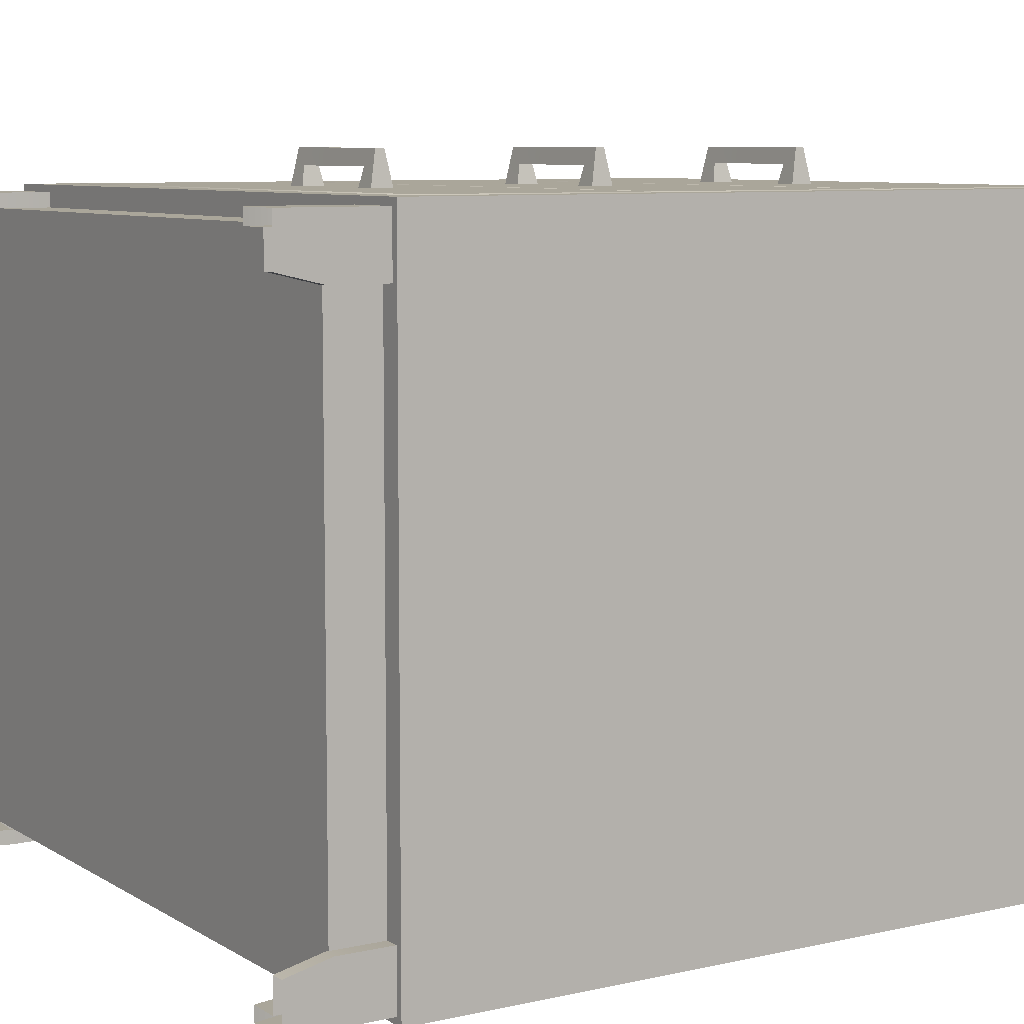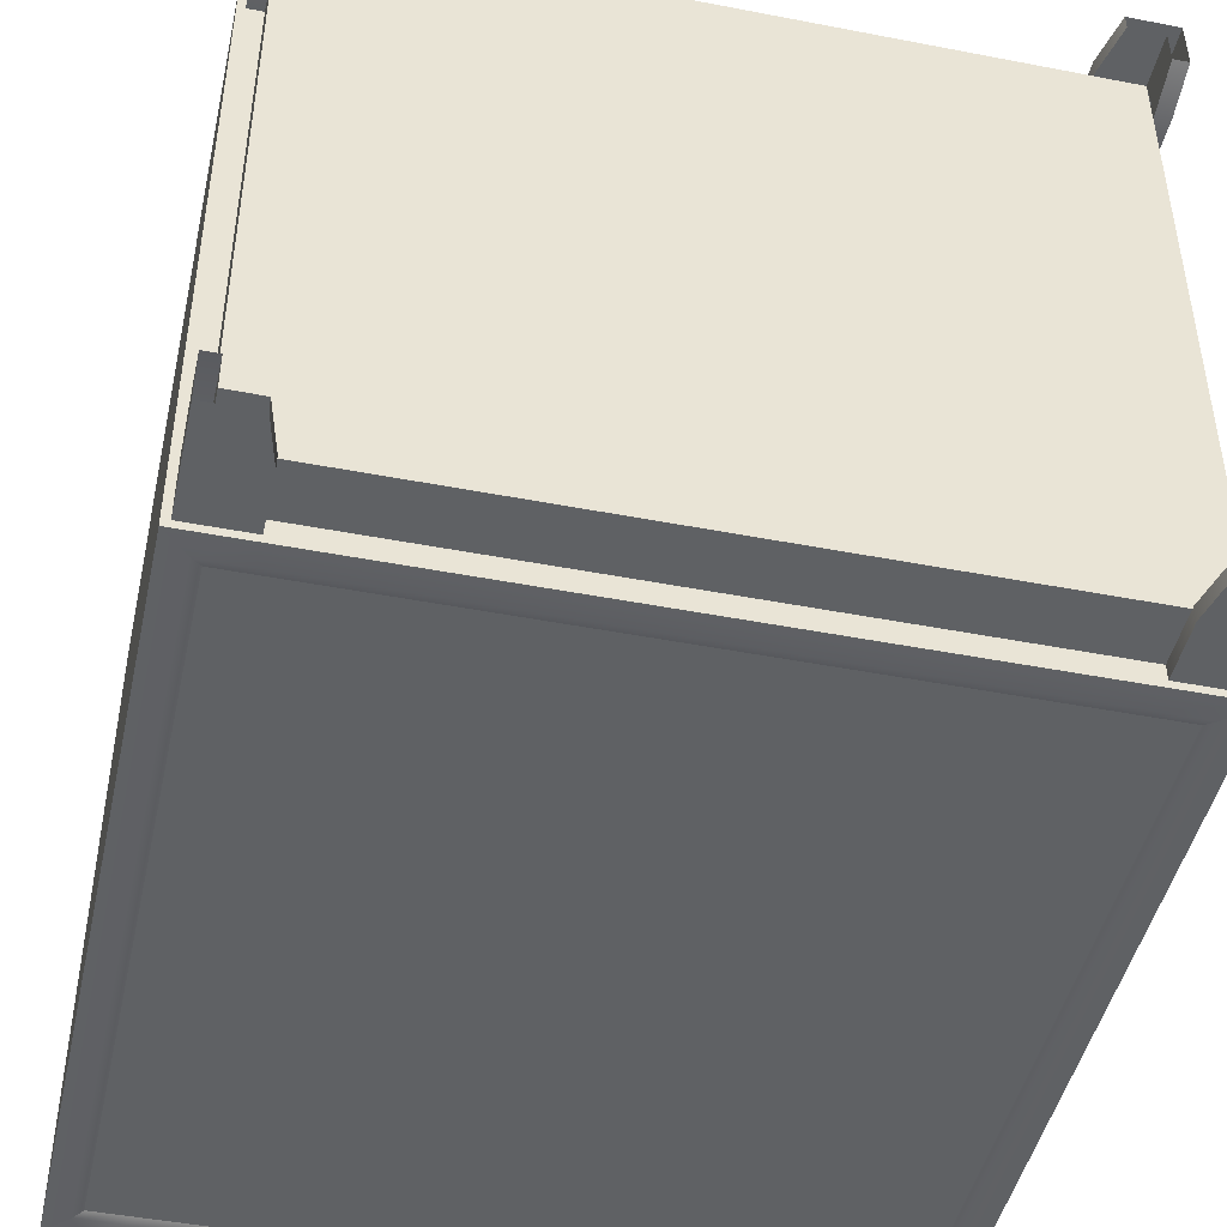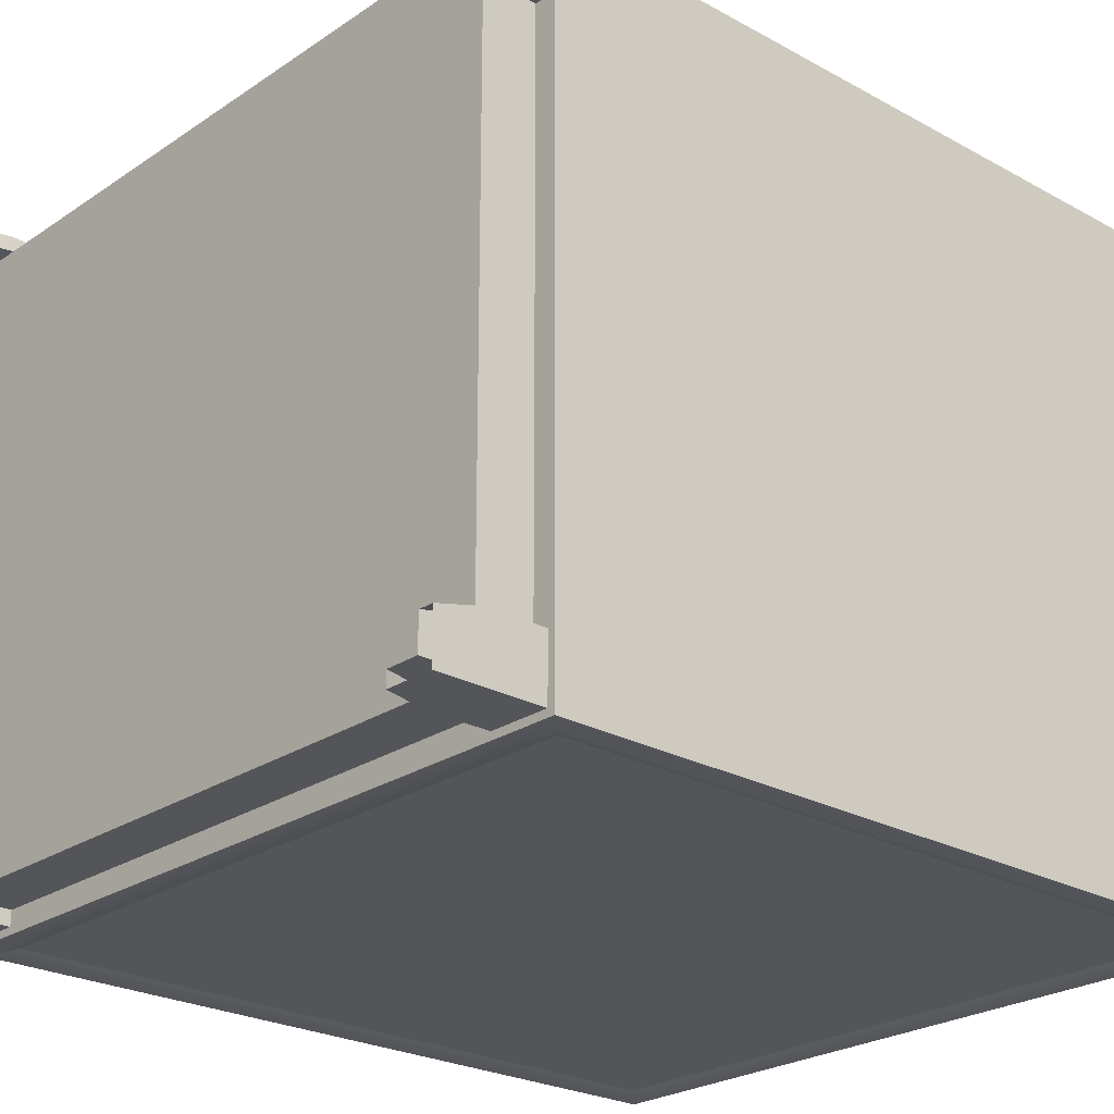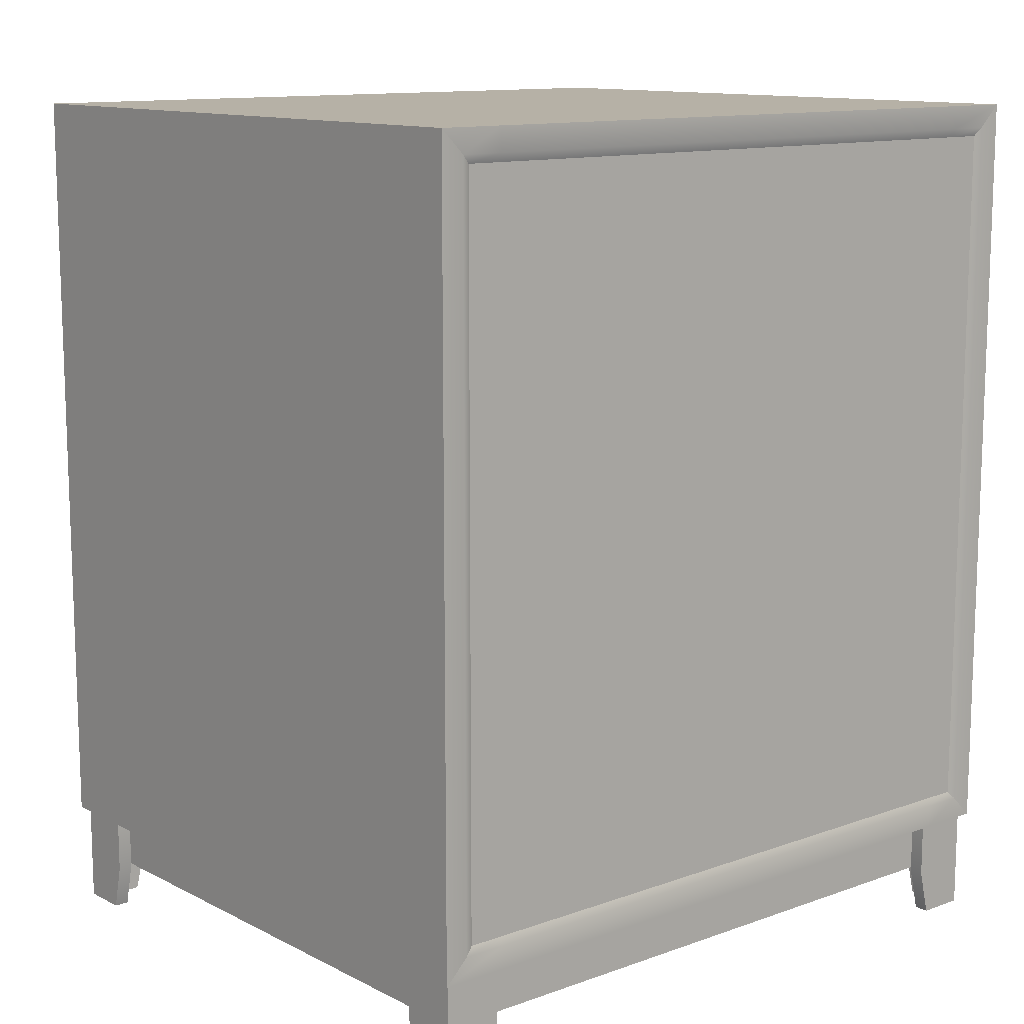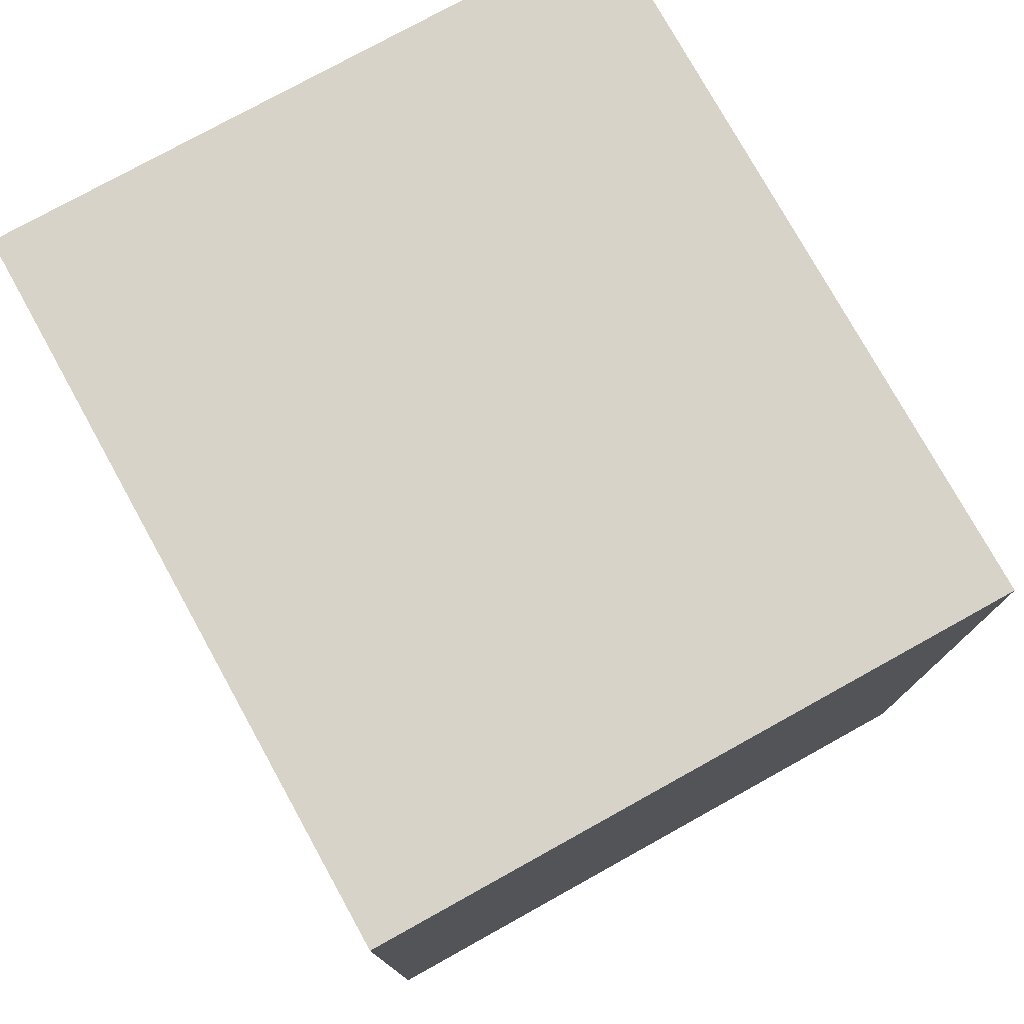
<metadata>
{"format":"obj","ext":"obj","renderer":"f3d","projection":"perspective","resolution":1024,"background":"white","views":[{"elev":7.8,"azim":57.7,"up":"+Z"},{"elev":-46.1,"azim":-12.5,"up":"+Z"},{"elev":-24.5,"azim":47.8,"up":"+Z"},{"elev":12.1,"azim":139.8,"up":"+Y"},{"elev":77.0,"azim":-119.0,"up":"+Y"}]}
</metadata>
<code>
o bedtable_Cube.008
v -0.1935 -0.3306 0.7124
v -0.1935 -0.306 0.7124
v -0.2038 -0.3487 0.6168
v -0.2038 -0.287 0.6168
v -0.1525 -0.3384 0.6683
v -0.1525 -0.2973 0.6683
v -0.1422 -0.3487 0.6168
v -0.1422 -0.287 0.6168
v 0.1935 -0.3306 0.7124
v 0.1935 -0.306 0.7124
v 0.2038 -0.3487 0.6168
v 0.2038 -0.287 0.6168
v 0.1525 -0.3384 0.6683
v 0.1525 -0.2973 0.6683
v 0.1422 -0.3487 0.6168
v 0.1422 -0.287 0.6168
v -2e-06 -0.3306 0.7124
v -2e-06 -0.306 0.7124
v -2e-06 -0.3384 0.6683
v -2e-06 -0.2973 0.6683
v -0.8946 0.6335 0.6119
v 0.8946 0.6335 0.6119
v -0.8946 1.264 0.6119
v 0.8946 1.264 0.6119
v 0.883 1.252 0.6168
v 0.883 0.6452 0.6168
v -0.883 0.6452 0.6168
v -0.883 1.252 0.6168
v 0.8315 0.6967 -0.9716
v 0.8315 1.165 -0.9716
v 0.8613 1.165 -1.008
v 0.8946 1.264 0.5284
v 0.8946 0.6335 0.5284
v -0.8946 0.6335 0.5284
v -0.8946 1.264 0.5284
v -0.8315 0.6967 0.5284
v -0.8613 0.6669 0.5284
v 0.8315 0.6967 0.5284
v 0.8613 0.6669 0.5284
v -0.8613 1.165 0.5284
v -0.8315 1.165 0.5284
v 0.8315 1.165 0.5284
v 0.8613 1.165 0.5284
v -0.8315 0.6967 -0.9716
v -0.8613 0.6669 -1.008
v -0.8315 1.165 -0.9716
v 0.8613 0.6669 -1.008
v -0.8613 1.165 -1.008
v -0.8946 -0.6331 0.6119
v 0.8946 -0.6331 0.6119
v -0.8946 -0.002905 0.6119
v 0.8946 -0.002905 0.6119
v 0.883 -0.01455 0.6168
v 0.883 -0.6214 0.6168
v -0.883 -0.6214 0.6168
v -0.883 -0.01455 0.6168
v 0.8315 -0.5699 -0.9716
v 0.8315 -0.1015 -0.9716
v 0.8613 -0.1015 -1.008
v 0.8946 -0.002905 0.5284
v 0.8946 -0.6331 0.5284
v -0.8946 -0.6331 0.5284
v -0.8946 -0.002905 0.5284
v -0.8315 -0.5699 0.5284
v -0.8613 -0.5997 0.5284
v 0.8315 -0.5699 0.5284
v 0.8613 -0.5997 0.5284
v -0.8613 -0.1015 0.5284
v -0.8315 -0.1015 0.5284
v 0.8315 -0.1015 0.5284
v 0.8613 -0.1015 0.5284
v -0.8315 -0.5699 -0.9716
v -0.8613 -0.5997 -1.008
v -0.8315 -0.1015 -0.9716
v 0.8613 -0.5997 -1.008
v -0.8613 -0.1015 -1.008
v -0.8946 0.000237 0.6119
v 0.8946 0.000237 0.6119
v -0.8946 0.6304 0.6119
v 0.8946 0.6304 0.6119
v 0.883 0.6188 0.6168
v 0.883 0.01188 0.6168
v -0.883 0.01188 0.6168
v -0.883 0.6188 0.6168
v 0.8315 0.0634 -0.9716
v 0.8315 0.5318 -0.9716
v 0.8613 0.5318 -1.008
v 0.8946 0.6304 0.5284
v 0.8946 0.000237 0.5284
v -0.8946 0.000237 0.5284
v -0.8946 0.6304 0.5284
v -0.8315 0.0634 0.5284
v -0.8613 0.03358 0.5284
v 0.8315 0.0634 0.5284
v 0.8613 0.03358 0.5284
v -0.8613 0.5318 0.5284
v -0.8315 0.5318 0.5284
v 0.8315 0.5318 0.5284
v 0.8613 0.5318 0.5284
v -0.8315 0.0634 -0.9716
v -0.8613 0.03358 -1.008
v -0.8315 0.5318 -0.9716
v 0.8613 0.03358 -1.008
v -0.8613 0.5318 -1.008
v -0.1935 0.936 0.7124
v -0.1935 0.9607 0.7124
v -0.2038 0.9179 0.6168
v -0.2038 0.9796 0.6168
v -0.1525 0.9282 0.6683
v -0.1525 0.9693 0.6683
v -0.1422 0.9179 0.6168
v -0.1422 0.9796 0.6168
v 0.1935 0.936 0.7124
v 0.1935 0.9607 0.7124
v 0.2038 0.9179 0.6168
v 0.2038 0.9796 0.6168
v 0.1525 0.9282 0.6683
v 0.1525 0.9693 0.6683
v 0.1422 0.9179 0.6168
v 0.1422 0.9796 0.6168
v -2e-06 0.936 0.7124
v -2e-06 0.9607 0.7124
v -2e-06 0.9282 0.6683
v -2e-06 0.9693 0.6683
v -0.1935 0.3027 0.7124
v -0.1935 0.3273 0.7124
v -0.2038 0.2846 0.6168
v -0.2038 0.3463 0.6168
v -0.1525 0.2949 0.6683
v -0.1525 0.336 0.6683
v -0.1422 0.2846 0.6168
v -0.1422 0.3463 0.6168
v 0.1935 0.3027 0.7124
v 0.1935 0.3273 0.7124
v 0.2038 0.2846 0.6168
v 0.2038 0.3463 0.6168
v 0.1525 0.2949 0.6683
v 0.1525 0.336 0.6683
v 0.1422 0.2846 0.6168
v 0.1422 0.3463 0.6168
v -2e-06 0.3027 0.7124
v -2e-06 0.3273 0.7124
v -2e-06 0.2949 0.6683
v -2e-06 0.336 0.6683
v 0.9146 1.281 -1.148
v 0.8991 1.265 0.6148
v 0.9808 -0.7356 0.5955
v -0.9146 1.281 -1.148
v -0.8991 1.265 0.6148
v -0.9146 -0.6502 -1.148
v -0.8991 -0.6346 0.6148
v 0.9146 -0.6502 -1.148
v 0.8991 -0.6346 0.6148
v 0.8516 -1.013 0.5955
v 0.8215 -0.7356 0.5955
v 0.8516 -1.013 0.5555
v 0.8215 -0.7356 0.5555
v 0.9808 -1.013 0.5955
v 0.8215 -0.8876 0.5955
v 0.8215 -0.8876 0.5555
v 0.9808 -0.8876 0.5955
v -0.8215 -0.7356 0.5555
v -0.8215 -0.8791 0.5555
v 0.8215 -0.8791 0.5555
v 0.9408 -1.013 0.4664
v 0.9408 -0.7356 0.4363
v 0.9808 -1.013 0.4664
v 0.9408 -1.013 0.5555
v 0.9408 -0.8876 0.4363
v 0.9808 -0.8876 0.4363
v -0.9808 -1.013 0.4664
v -0.9408 -1.013 0.4664
v -0.9808 -1.013 0.5955
v -0.9808 -0.7356 0.5955
v -0.9808 -0.8876 0.4363
v -0.9408 -0.8876 0.4363
v -0.9808 -0.8876 0.5955
v -0.8516 -1.013 0.5555
v -0.8516 -1.013 0.5955
v -0.8215 -0.7356 0.5955
v -0.9408 -1.013 0.5555
v -0.8215 -0.8876 0.5555
v -0.8215 -0.8876 0.5955
v -0.8516 -1.013 -1.136
v -0.8516 -1.013 -1.096
v -0.9808 -1.013 -1.136
v -0.9808 -0.7356 -1.136
v -0.8215 -0.8876 -1.136
v -0.8215 -0.8876 -1.096
v -0.9808 -0.8876 -1.136
v -0.9408 -1.013 -1.007
v -0.9808 -1.013 -1.007
v -0.9408 -1.013 -1.096
v -0.9408 -0.8876 -0.977
v -0.9808 -0.8876 -0.977
v 0.9808 -1.013 -1.007
v 0.9408 -1.013 -1.007
v 0.9808 -1.013 -1.136
v 0.9808 -0.7356 -1.136
v 0.9808 -0.8876 -0.977
v 0.9408 -0.8876 -0.977
v 0.9808 -0.8876 -1.136
v 0.8516 -1.013 -1.096
v 0.8516 -1.013 -1.136
v 0.8215 -0.7356 -1.136
v 0.9408 -1.013 -1.096
v 0.8215 -0.8876 -1.096
v 0.8215 -0.8876 -1.136
v -0.8215 -0.7356 -1.096
v -0.8215 -0.8791 -1.096
v 0.8215 -0.7356 -1.096
v 0.8215 -0.8791 -1.096
v 0.9408 -0.8791 0.4363
v 0.9408 -0.7356 -0.977
v 0.9408 -0.8791 -0.977
v -0.9408 -0.7356 0.4363
v -0.9408 -0.8791 0.4363
v -0.9408 -0.7356 -0.977
v -0.9408 -0.8791 -0.977
v -0.9808 -0.7356 0.4363
v -0.8215 -0.7356 -1.136
v -0.8215 -0.6726 -1.155
v -0.8215 1.265 0.6148
v -0.8215 -0.6346 0.6148
v -0.8215 1.303 -1.155
v 0.8215 -0.6346 0.6148
v 0.8215 1.303 -1.155
v 0.8215 -0.6726 -1.155
v 0.8215 1.265 0.6148
v -1 -0.7356 -0.977
v -1 -0.7356 0.4363
v 1 1.366 -0.977
v 1 1.366 0.4363
v -1 1.366 0.4363
v -1 1.366 -0.977
v 1 -0.7356 0.4363
v 1 -0.7356 -0.977
v -0.8215 1.366 -0.977
v -0.8215 1.366 0.4363
v 0.8215 1.366 -0.977
v 0.8215 1.366 0.4363
v -0.9808 -0.7356 -0.977
v 0.9808 -0.7356 0.4363
v 0.9808 -0.7356 -0.977
v -1 -0.7356 0.6148
v -1 1.366 0.6148
v 1 1.366 0.6148
v 1 -0.7356 0.6148
v -0.8215 1.366 0.6148
v 0.8215 -0.7356 0.6148
v 0.8215 1.366 0.6148
v -0.8215 -0.7356 0.6148
v -0.8215 1.265 -1.023
v -0.8215 -0.6346 -1.023
v 0.8215 1.265 -1.023
v 0.8215 -0.6346 -1.023
v -0.8991 -0.6346 -1.023
v -0.8991 1.265 -1.023
v 0.8991 1.265 -1.023
v 0.8991 -0.6346 -1.023
v -0.9408 -0.8791 -1.096
v 0.9408 -0.8791 -1.096
v -0.9408 -0.8791 0.5555
v 0.9408 -0.8791 0.5555
v -0.8215 -0.7356 -1.155
v -1 -0.7356 -1.155
v 1 1.366 -1.155
v 1 -0.7356 -1.155
v -1 1.366 -1.155
v 0.8215 1.366 -1.155
v 0.8215 -0.7356 -1.155
v -0.8215 1.366 -1.155
v -0.8215 -0.6502 -1.148
v -0.937 -0.6726 -1.155
v 0.937 1.303 -1.155
v 0.937 -0.6726 -1.155
v -0.937 1.303 -1.155
v 0.8215 1.281 -1.148
v 0.8215 -0.6502 -1.148
v -0.8215 1.281 -1.148
f 1 2 4 3
f 7 8 6 5
f 3 7 5 1
f 8 4 2 6
f 1 5 19 17
f 6 2 18 20
f 5 6 20 19
f 2 1 17 18
f 9 11 12 10
f 15 13 14 16
f 11 9 13 15
f 16 14 10 12
f 9 17 19 13
f 14 20 18 10
f 13 19 20 14
f 10 18 17 9
f 28 27 26 25
f 26 22 24 25
f 27 21 22 26
f 28 23 21 27
f 25 24 23 28
f 23 35 34 21
f 22 33 32 24
f 21 34 33 22
f 24 32 35 23
f 37 34 35 40
f 32 43 42
f 42 38 36 41
f 43 32 33 39
f 36 44 46 41
f 40 48 45 37
f 43 31 30 42
f 39 33 34 37
f 48 31 47 45
f 37 45 47 39
f 39 47 31 43
f 42 30 29 38
f 41 46 48 40
f 38 29 44 36
f 41 35 32 42
f 40 35 41
f 44 29 30 46
f 31 48 46 30
f 56 55 54 53
f 54 50 52 53
f 55 49 50 54
f 56 51 49 55
f 53 52 51 56
f 51 63 62 49
f 50 61 60 52
f 49 62 61 50
f 52 60 63 51
f 65 62 63 68
f 60 71 70
f 70 66 64 69
f 71 60 61 67
f 64 72 74 69
f 68 76 73 65
f 71 59 58 70
f 67 61 62 65
f 76 59 75 73
f 65 73 75 67
f 67 75 59 71
f 70 58 57 66
f 69 74 76 68
f 66 57 72 64
f 69 63 60 70
f 68 63 69
f 72 57 58 74
f 59 76 74 58
f 84 83 82 81
f 82 78 80 81
f 83 77 78 82
f 84 79 77 83
f 81 80 79 84
f 79 91 90 77
f 78 89 88 80
f 77 90 89 78
f 80 88 91 79
f 93 90 91 96
f 88 99 98
f 98 94 92 97
f 99 88 89 95
f 92 100 102 97
f 96 104 101 93
f 99 87 86 98
f 95 89 90 93
f 104 87 103 101
f 93 101 103 95
f 95 103 87 99
f 98 86 85 94
f 97 102 104 96
f 94 85 100 92
f 97 91 88 98
f 96 91 97
f 100 85 86 102
f 87 104 102 86
f 105 106 108 107
f 111 112 110 109
f 107 111 109 105
f 112 108 106 110
f 105 109 123 121
f 110 106 122 124
f 109 110 124 123
f 106 105 121 122
f 113 115 116 114
f 119 117 118 120
f 115 113 117 119
f 120 118 114 116
f 113 121 123 117
f 118 124 122 114
f 117 123 124 118
f 114 122 121 113
f 125 126 128 127
f 131 132 130 129
f 127 131 129 125
f 132 128 126 130
f 125 129 143 141
f 130 126 142 144
f 129 130 144 143
f 126 125 141 142
f 133 135 136 134
f 139 137 138 140
f 135 133 137 139
f 140 138 134 136
f 133 141 143 137
f 138 144 142 134
f 137 143 144 138
f 134 142 141 133
f 239 234 246 249
f 149 151 257 258
f 230 235 269 266
f 159 155 157 160
f 236 233 247 248
f 279 278 145 152
f 220 174 245 231
f 221 187 266 265
f 155 147 248 250
f 244 199 268 237
f 161 147 155 159
f 158 161 159 154
f 156 160 264 168
f 154 159 160 156
f 163 164 157 162
f 169 166 243 170
f 170 243 147 161
f 168 264 169 165
f 167 170 161 158
f 165 169 170 167
f 175 220 216 176
f 177 174 220 175
f 173 177 175 171
f 172 176 263 181
f 171 175 176 172
f 182 162 180 183
f 183 180 174 177
f 181 263 182 178
f 179 183 177 173
f 178 182 183 179
f 188 221 209 189
f 190 187 221 188
f 186 190 188 184
f 185 189 261 193
f 184 188 189 185
f 194 218 242 195
f 195 242 187 190
f 193 261 194 191
f 192 195 190 186
f 191 194 195 192
f 200 244 214 201
f 202 199 244 200
f 198 202 200 196
f 197 201 262 206
f 196 200 201 197
f 207 211 205 208
f 208 205 199 202
f 206 262 207 203
f 204 208 202 198
f 203 207 208 204
f 210 209 211 212
f 213 215 214 166
f 217 216 218 219
f 216 220 242 218
f 157 155 180 162
f 214 244 243 166
f 209 221 205 211
f 174 180 252 245
f 205 221 265 271
f 150 148 280 273
f 223 149 258 253
f 241 239 249 251
f 233 241 251 247
f 229 223 253 255
f 199 205 271 268
f 180 155 250 252
f 273 280 278 279
f 267 270 240 232
f 232 240 241 233
f 270 272 238 240
f 240 238 239 241
f 147 243 236 248
f 243 244 237 236
f 187 242 230 266
f 242 220 231 230
f 268 267 232 237
f 237 232 233 236
f 245 246 234 231
f 231 234 235 230
f 272 269 235 238
f 238 235 234 239
f 151 149 246 245
f 146 153 248 247
f 149 223 249 246
f 153 226 250 248
f 223 229 251 249
f 224 151 245 252
f 226 224 252 250
f 229 146 247 251
f 254 253 258 257
f 256 255 253 254
f 260 259 255 256
f 146 229 255 259
f 151 224 254 257
f 226 153 260 256
f 153 146 259 260
f 224 226 256 254
f 262 264 263 261
f 274 222 265 266
f 276 275 267 268
f 277 274 266 269
f 275 227 270 267
f 222 228 271 265
f 225 277 269 272
f 227 225 272 270
f 228 276 268 271
f 150 273 222 274
f 152 145 275 276
f 148 150 274 277
f 145 278 227 275
f 273 279 228 222
f 280 148 277 225
f 278 280 225 227
f 279 152 276 228

</code>
